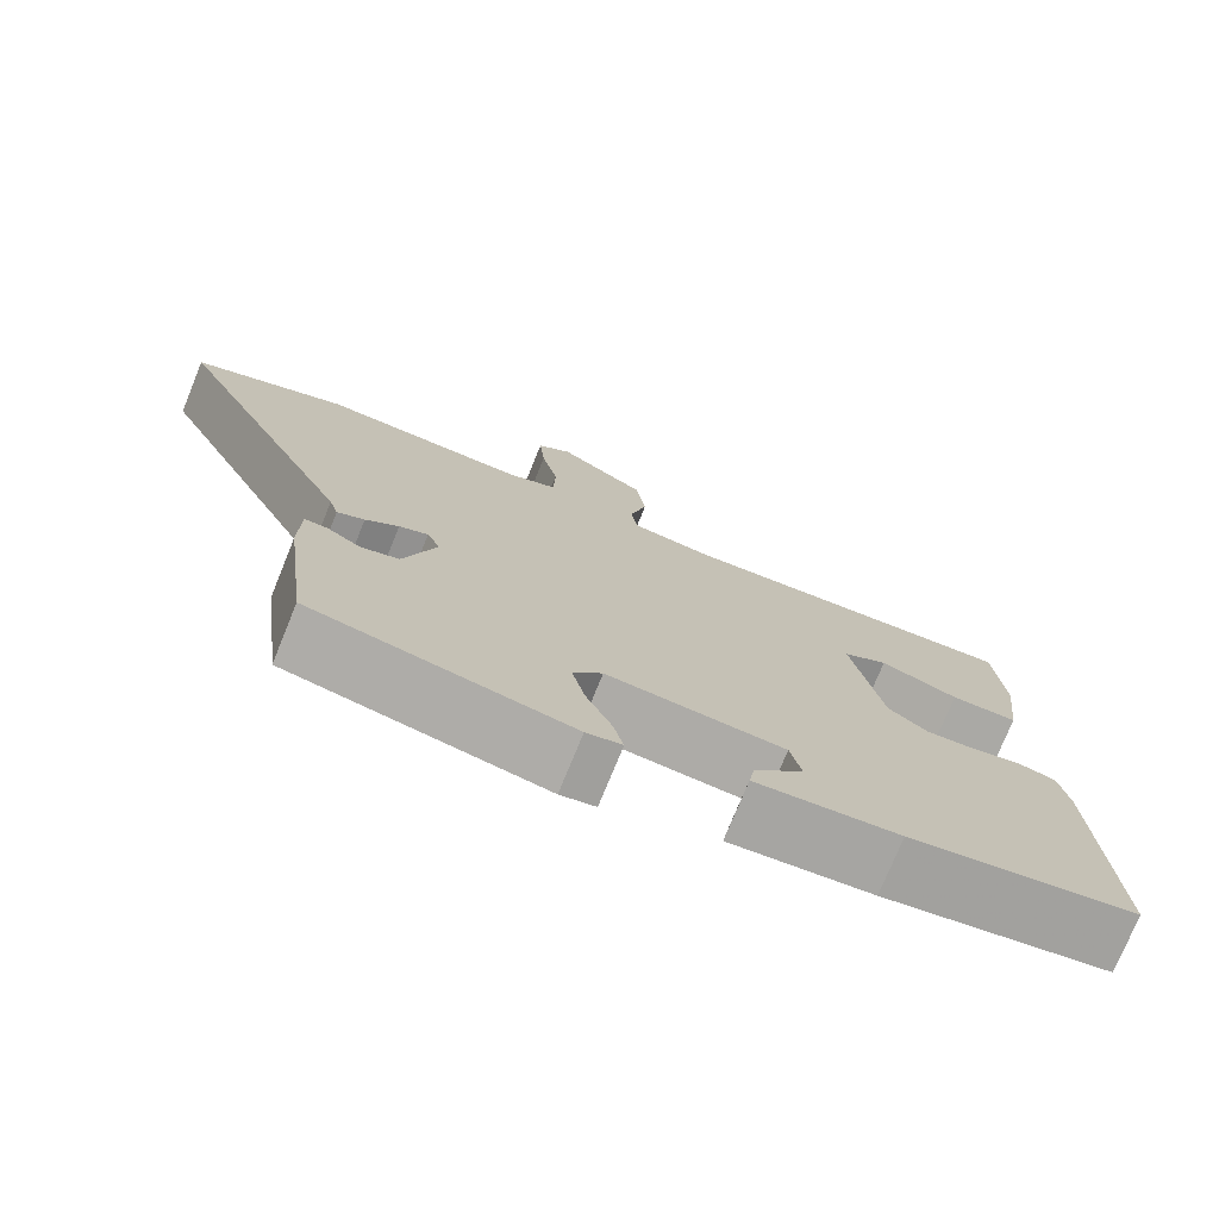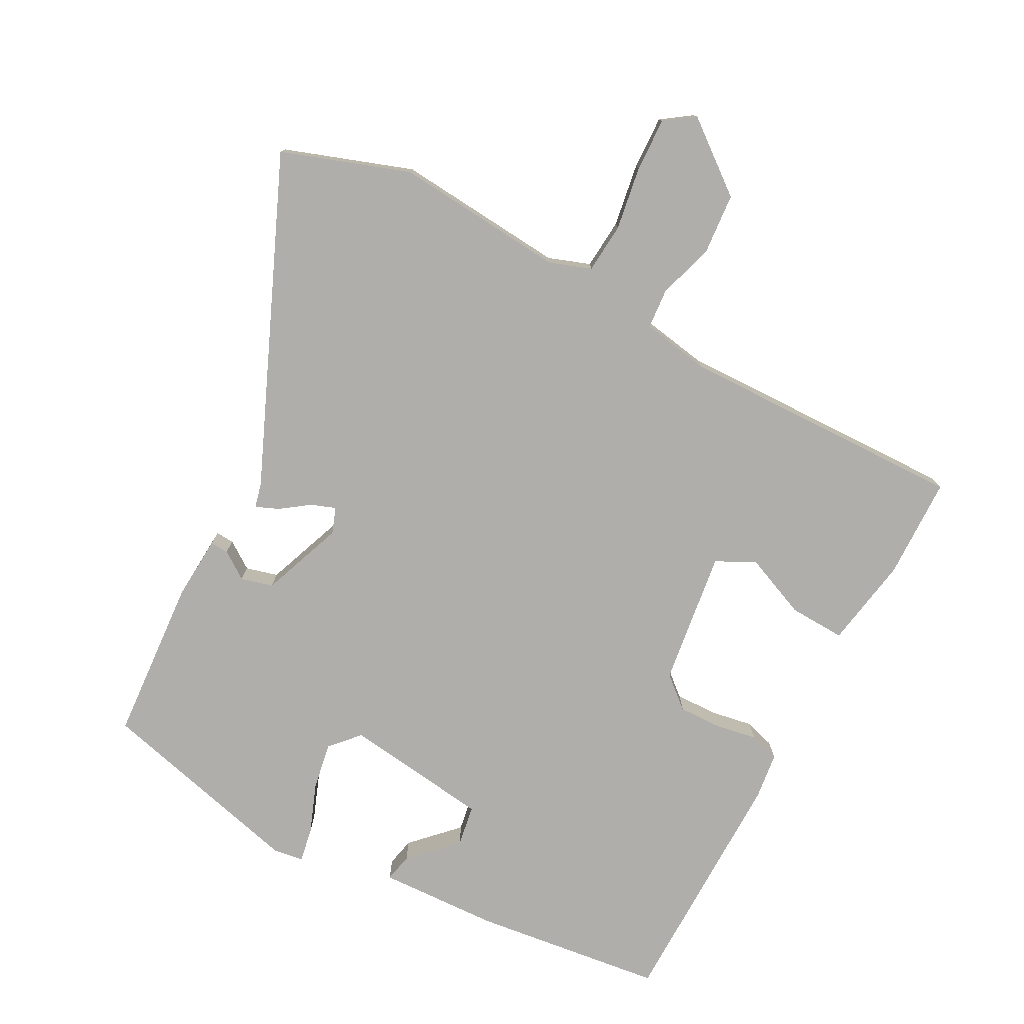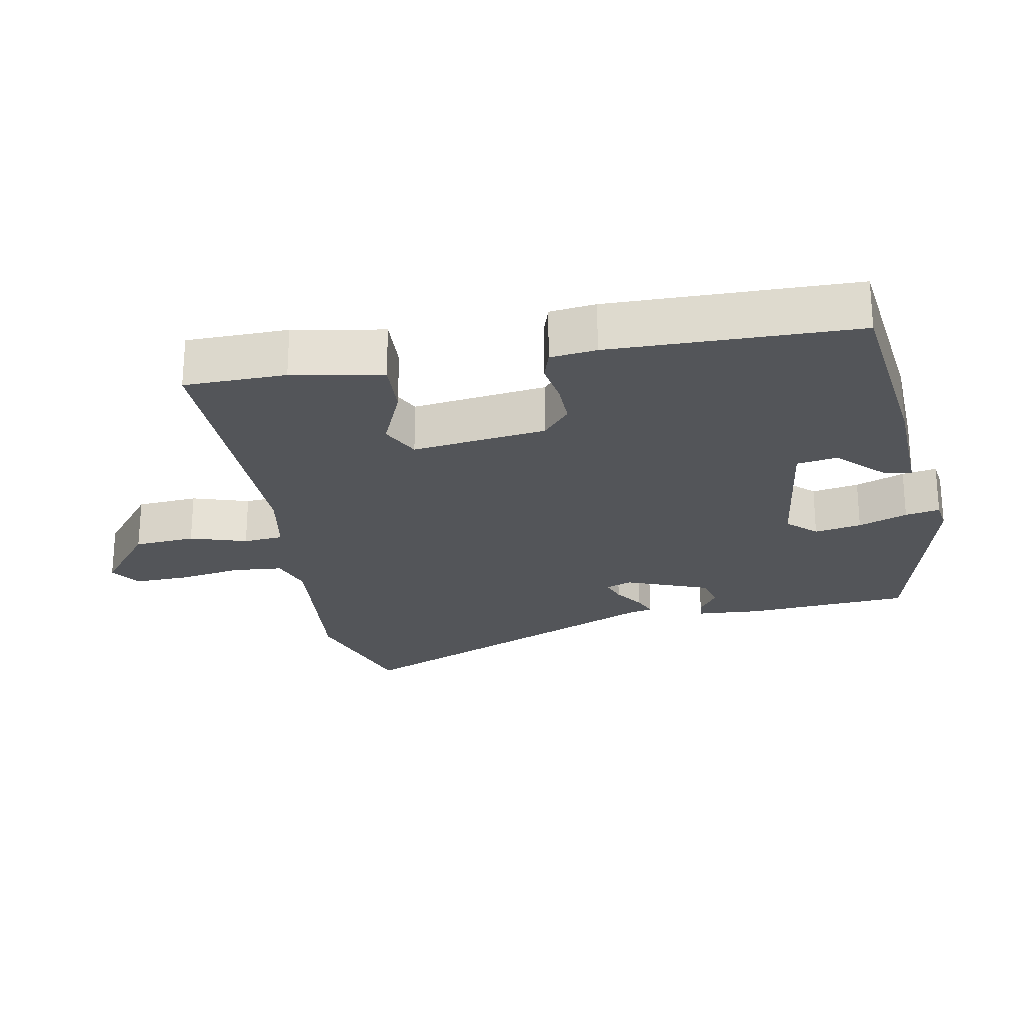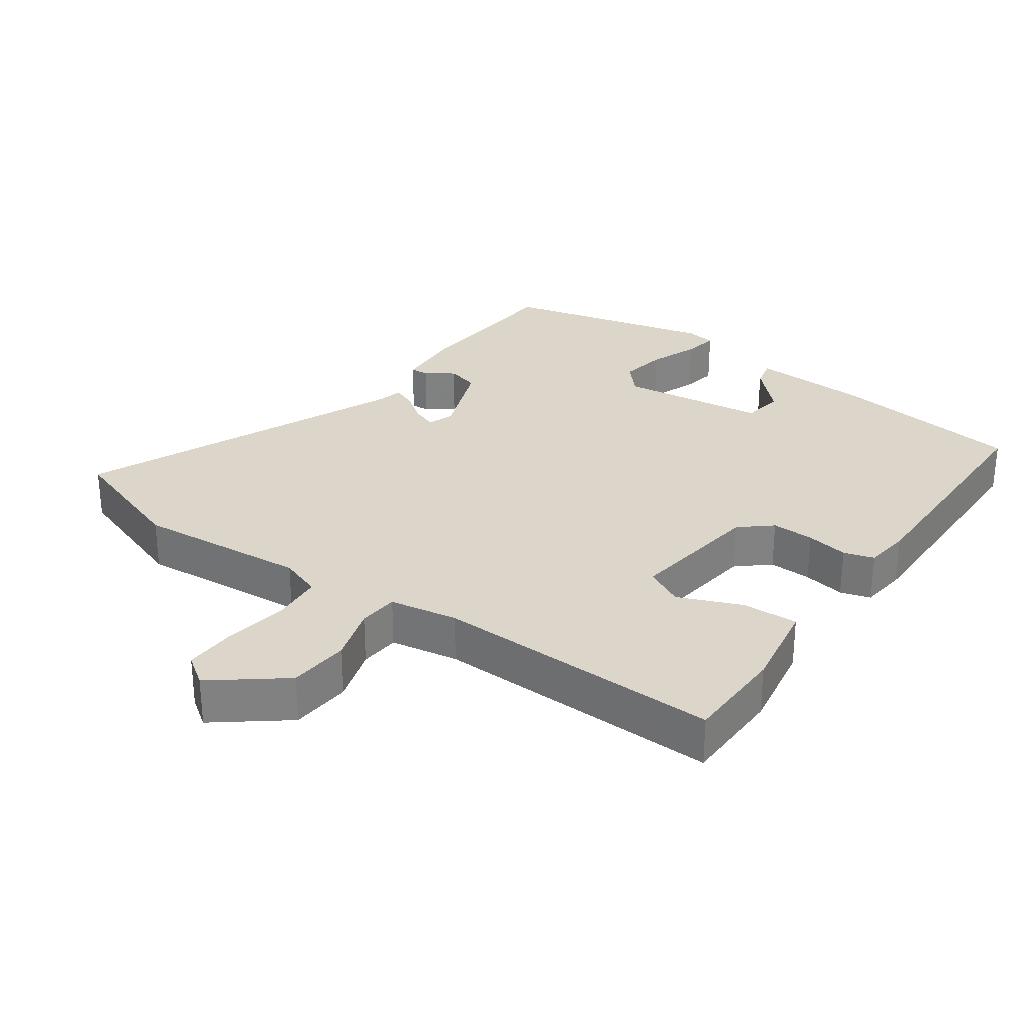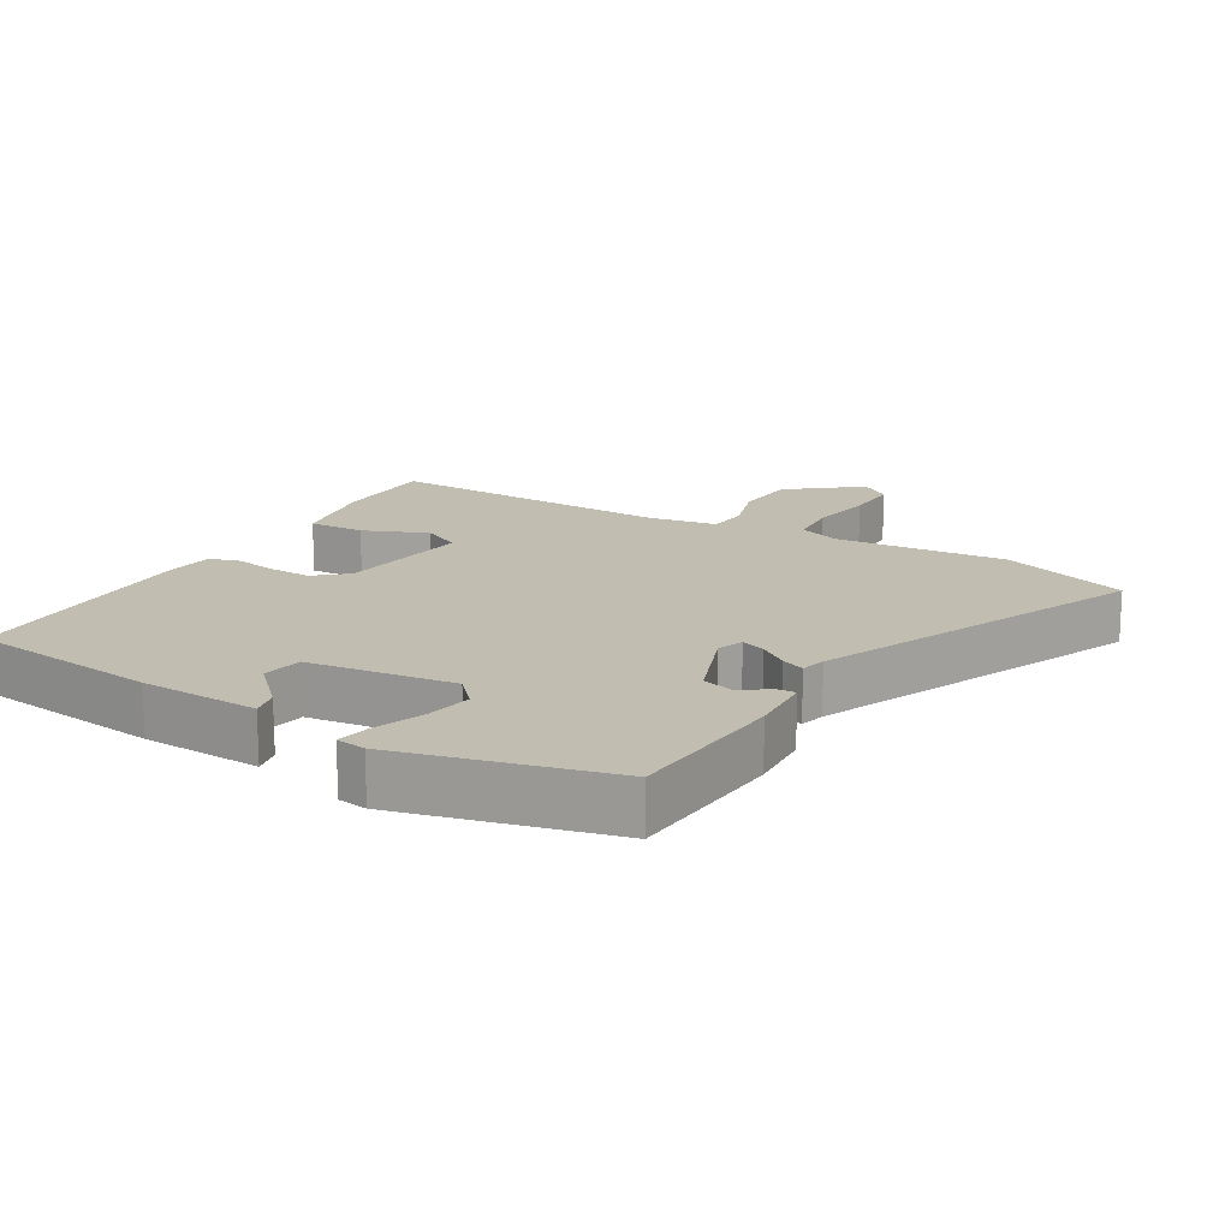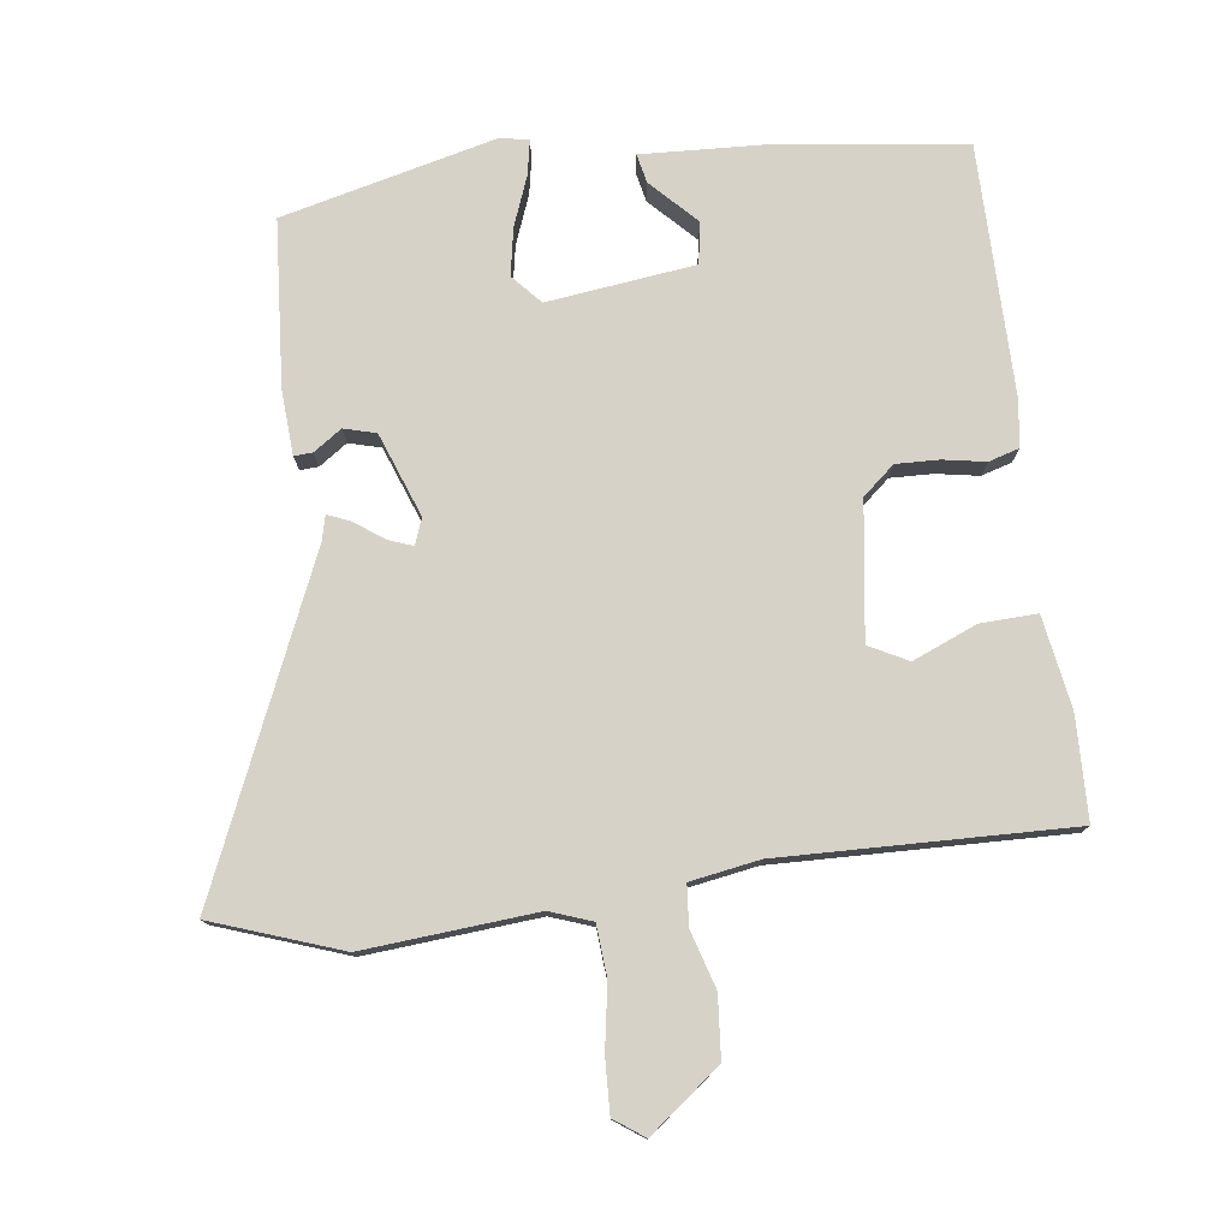
<metadata>
{"format":"obj","ext":"obj","renderer":"f3d","projection":"perspective","resolution":1024,"background":"white","views":[{"elev":-75.5,"azim":-22.2,"up":"+Z"},{"elev":-77.7,"azim":-31.1,"up":"+Y"},{"elev":-24.5,"azim":97.2,"up":"+Y"},{"elev":29.7,"azim":32.3,"up":"+Y"},{"elev":16.8,"azim":-152.6,"up":"+Y"},{"elev":77.7,"azim":-10.2,"up":"+Y"}]}
</metadata>
<code>
v -0.445 0.07 -0.489
v -0.475 0.07 -0.251
v -0.474 0.07 -0.157
v -0.447 0.07 -0.157
v -0.405 0.07 -0.183
v -0.359 0.07 -0.168
v -0.32 0.07 -0.045
v -0.336 0.07 -0.008
v -0.371 0.07 -0.023
v -0.411 0.07 -0.055
v -0.444 0.07 -0.071
v -0.455 0.07 -0.035
v -0.683 0.07 0.425
v -0.5 0.07 0.5
v -0.249 0.07 0.492
v -0.189 0.07 0.517
v -0.187 0.07 0.591
v -0.207 0.07 0.683
v -0.214 0.07 0.761
v -0.172 0.07 0.794
v -0.065 0.07 0.719
v -0.053 0.07 0.63
v -0.074 0.07 0.546
v -0.066 0.07 0.488
v 0.035 0.07 0.476
v 0.455 0.07 0.508
v 0.466 0.07 0.359
v 0.45 0.07 0.225
v 0.368 0.07 0.224
v 0.273 0.07 0.258
v 0.218 0.07 0.226
v 0.255 0.07 0.031
v 0.303 0.07 -0.006
v 0.365 0.07 -0.001
v 0.426 0.07 0.013
v 0.471 0.07 0.002
v 0.483 0.07 -0.065
v 0.498 0.07 -0.426
v 0.221 0.07 -0.476
v 0.047 0.07 -0.493
v 0.054 0.07 -0.451
v 0.114 0.07 -0.383
v 0.101 0.07 -0.324
v -0.114 0.07 -0.308
v -0.15 0.07 -0.352
v -0.134 0.07 -0.42
v -0.103 0.07 -0.49
v -0.091 0.07 -0.54
v -0.134 0.07 -0.549
v -0.445 0 -0.489
v -0.475 0 -0.251
v -0.474 0 -0.157
v -0.447 0 -0.157
v -0.405 0 -0.183
v -0.359 0 -0.168
v -0.32 0 -0.045
v -0.336 0 -0.008
v -0.371 0 -0.023
v -0.411 0 -0.055
v -0.444 0 -0.071
v -0.455 0 -0.035
v -0.683 0 0.425
v -0.5 0 0.5
v -0.249 0 0.492
v -0.189 0 0.517
v -0.187 0 0.591
v -0.207 0 0.683
v -0.214 0 0.761
v -0.172 0 0.794
v -0.065 0 0.719
v -0.053 0 0.63
v -0.074 0 0.546
v -0.066 0 0.488
v 0.035 0 0.476
v 0.455 0 0.508
v 0.466 0 0.359
v 0.45 0 0.225
v 0.368 0 0.224
v 0.273 0 0.258
v 0.218 0 0.226
v 0.255 0 0.031
v 0.303 0 -0.006
v 0.365 0 -0.001
v 0.426 0 0.013
v 0.471 0 0.002
v 0.483 0 -0.065
v 0.498 0 -0.426
v 0.221 0 -0.476
v 0.047 0 -0.493
v 0.054 0 -0.451
v 0.114 0 -0.383
v 0.101 0 -0.324
v -0.114 0 -0.308
v -0.15 0 -0.352
v -0.134 0 -0.42
v -0.103 0 -0.49
v -0.091 0 -0.54
v -0.134 0 -0.549
f 46 47 48 49
f 45 46 49 1
f 44 45 1 2
f 43 44 2
f 39 40 41 42
f 39 42 43
f 38 39 43
f 37 38 43
f 34 35 36 37
f 33 34 37 43
f 32 33 43 2
f 27 28 29 30
f 25 26 27 30
f 24 25 30 31
f 20 21 22 23
f 20 23 24
f 17 18 19 20
f 16 17 20 24
f 15 16 24 31
f 12 13 14 15
f 9 10 11 12
f 8 9 12 15
f 7 8 15 31
f 2 3 4 5
f 2 5 6
f 32 2 6
f 6 7 31 32
f 98 97 96 95
f 50 98 95 94
f 51 50 94 93
f 51 93 92
f 91 90 89 88
f 92 91 88
f 92 88 87
f 92 87 86
f 86 85 84 83
f 92 86 83 82
f 51 92 82 81
f 79 78 77 76
f 79 76 75 74
f 80 79 74 73
f 72 71 70 69
f 73 72 69
f 69 68 67 66
f 73 69 66 65
f 80 73 65 64
f 64 63 62 61
f 61 60 59 58
f 64 61 58 57
f 80 64 57 56
f 54 53 52 51
f 55 54 51
f 55 51 81
f 81 80 56 55
f 1 50 51 2
f 2 51 52 3
f 3 52 53 4
f 4 53 54 5
f 5 54 55 6
f 6 55 56 7
f 7 56 57 8
f 8 57 58 9
f 9 58 59 10
f 10 59 60 11
f 11 60 61 12
f 12 61 62 13
f 13 62 63 14
f 14 63 64 15
f 15 64 65 16
f 16 65 66 17
f 17 66 67 18
f 18 67 68 19
f 19 68 69 20
f 20 69 70 21
f 21 70 71 22
f 22 71 72 23
f 23 72 73 24
f 24 73 74 25
f 25 74 75 26
f 26 75 76 27
f 27 76 77 28
f 28 77 78 29
f 29 78 79 30
f 30 79 80 31
f 31 80 81 32
f 32 81 82 33
f 33 82 83 34
f 34 83 84 35
f 35 84 85 36
f 36 85 86 37
f 37 86 87 38
f 38 87 88 39
f 39 88 89 40
f 40 89 90 41
f 41 90 91 42
f 42 91 92 43
f 43 92 93 44
f 44 93 94 45
f 45 94 95 46
f 46 95 96 47
f 47 96 97 48
f 48 97 98 49
f 49 98 50 1

</code>
